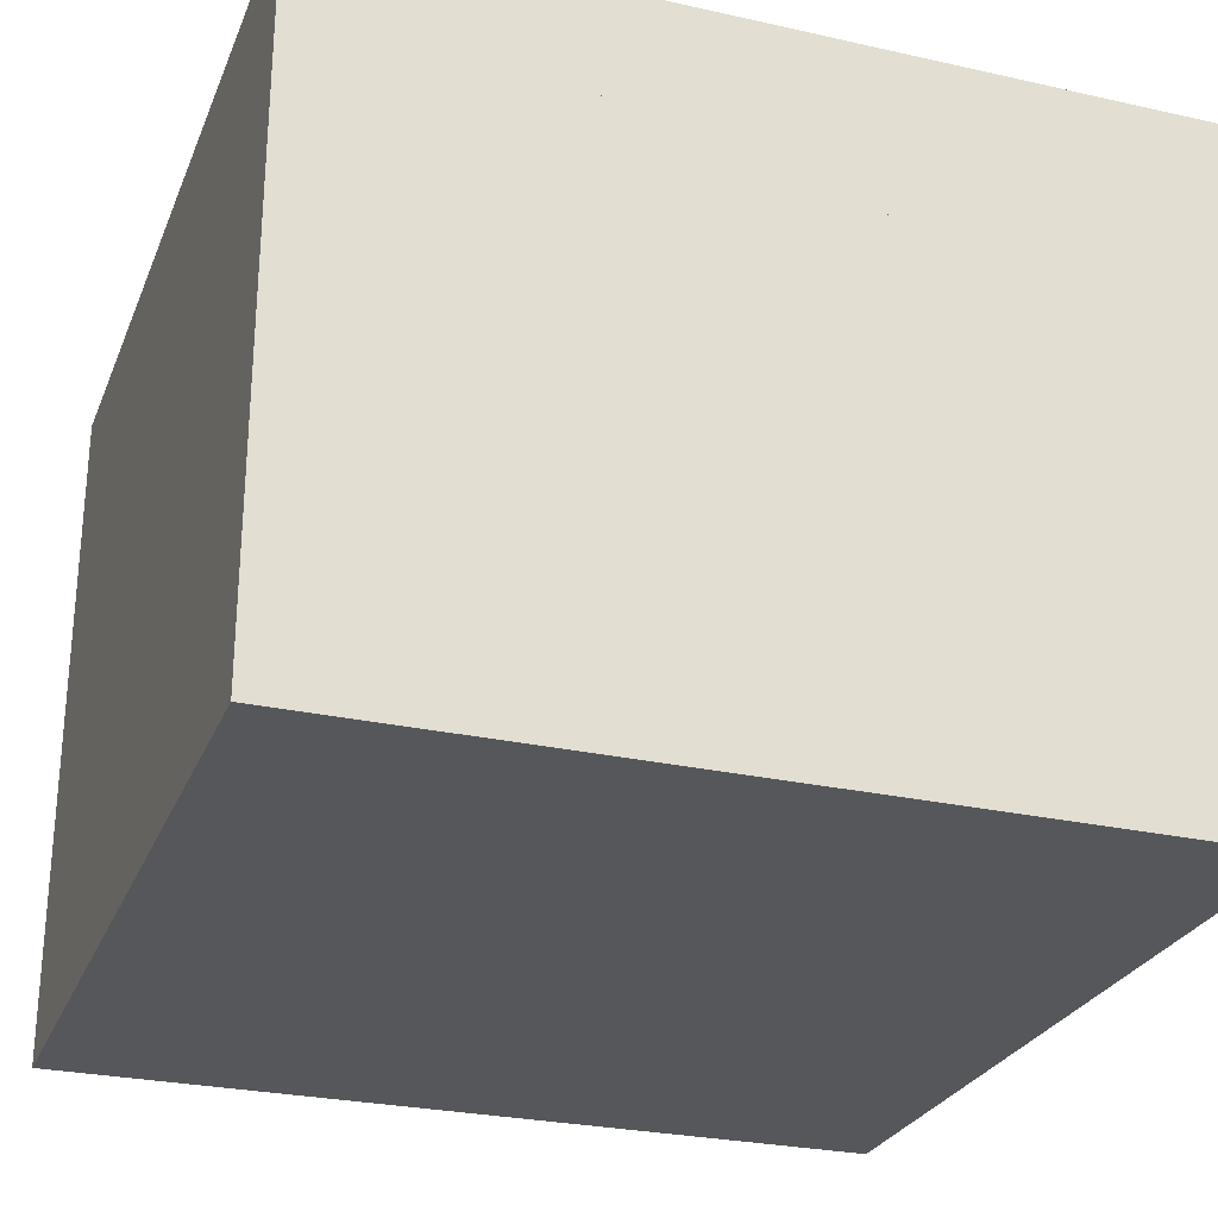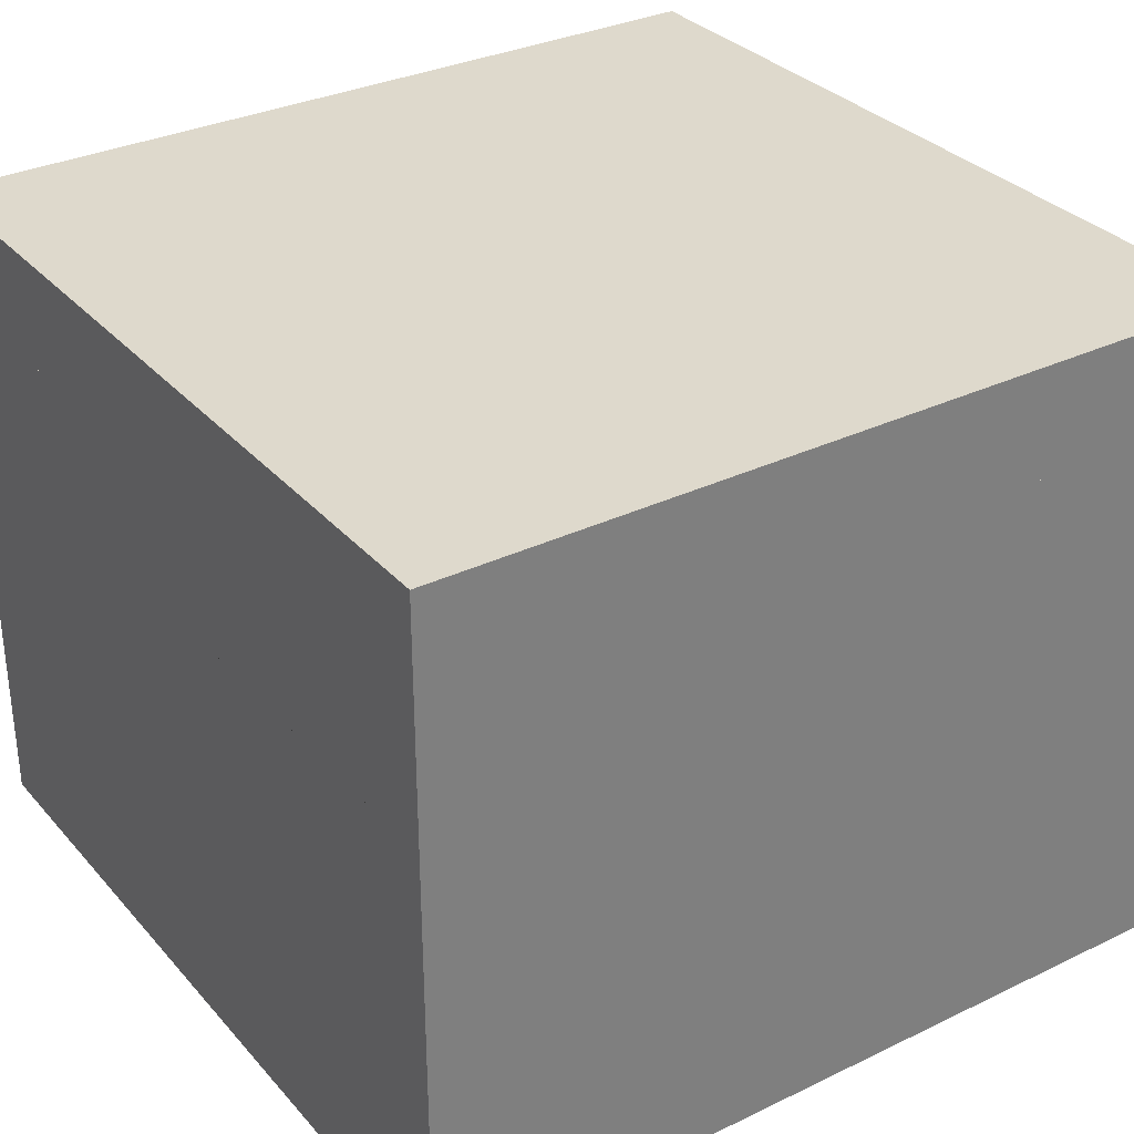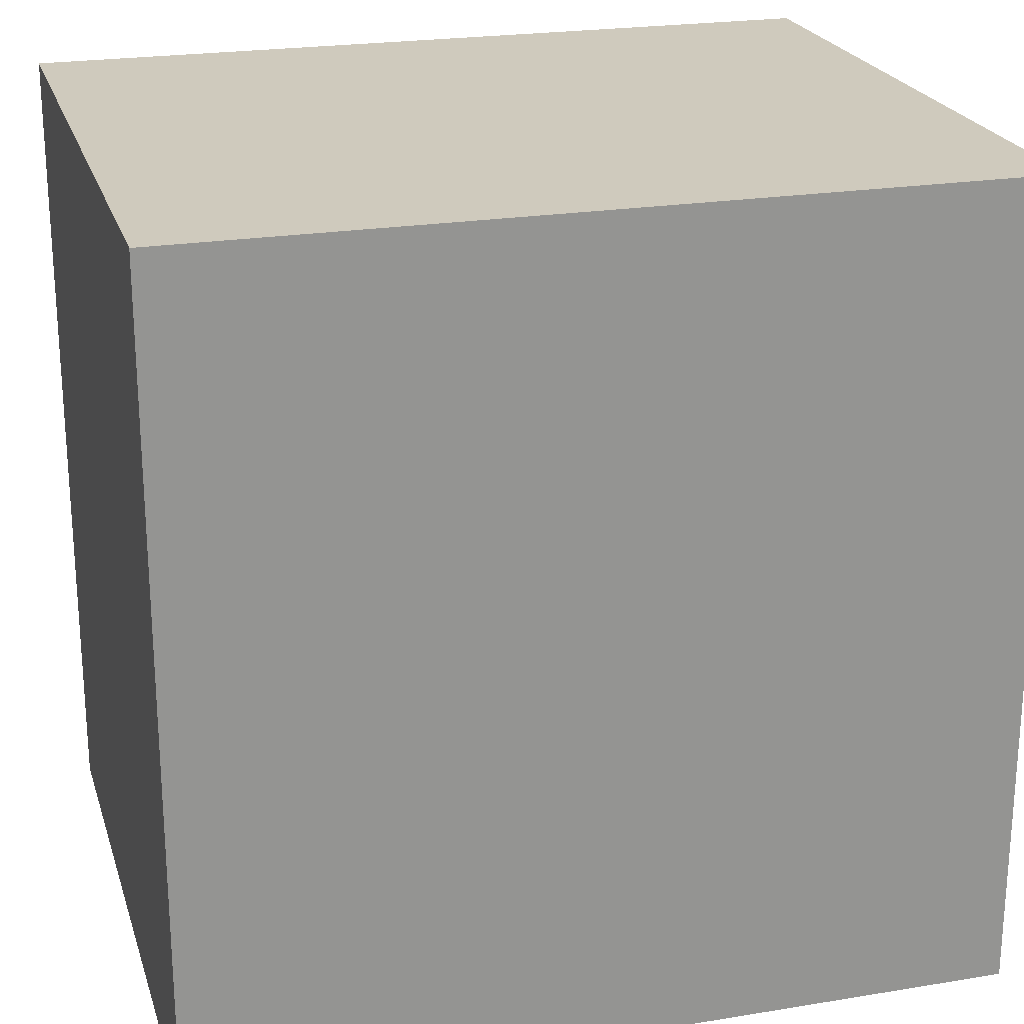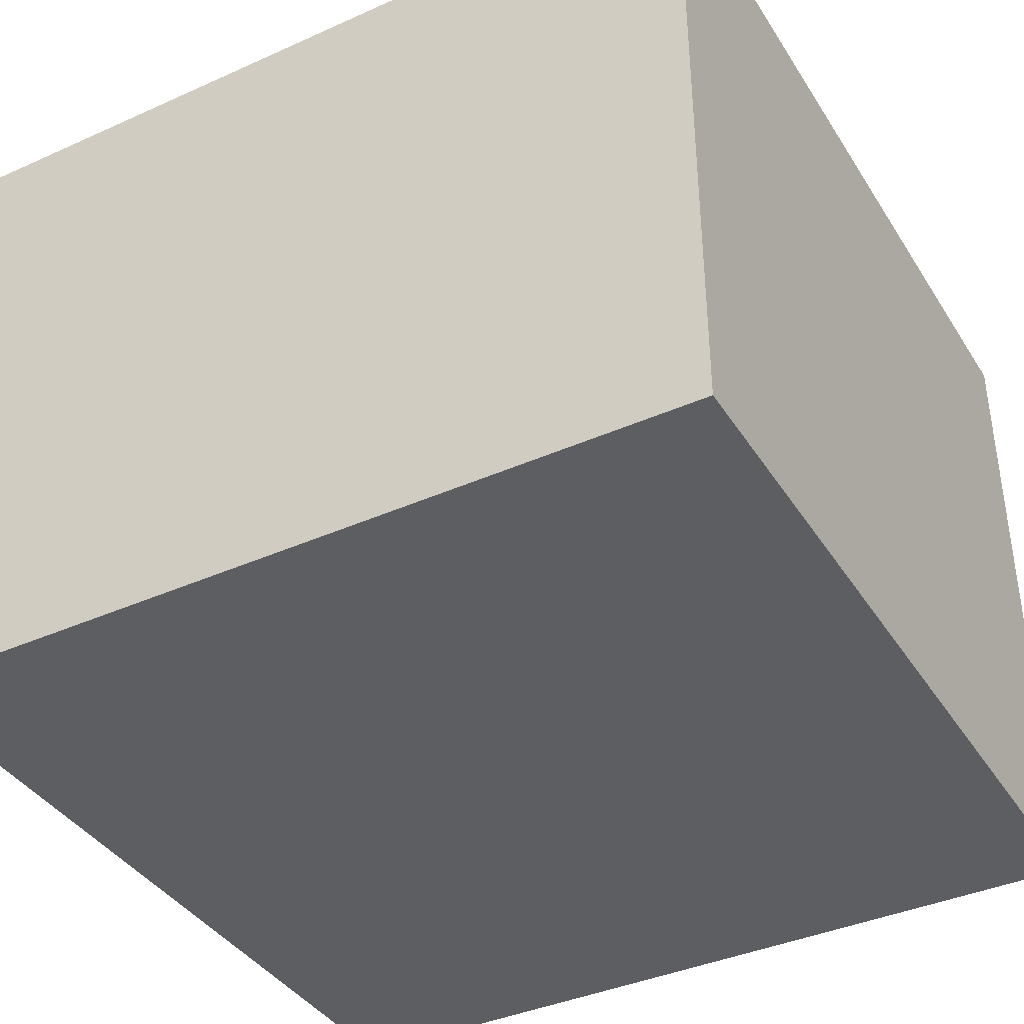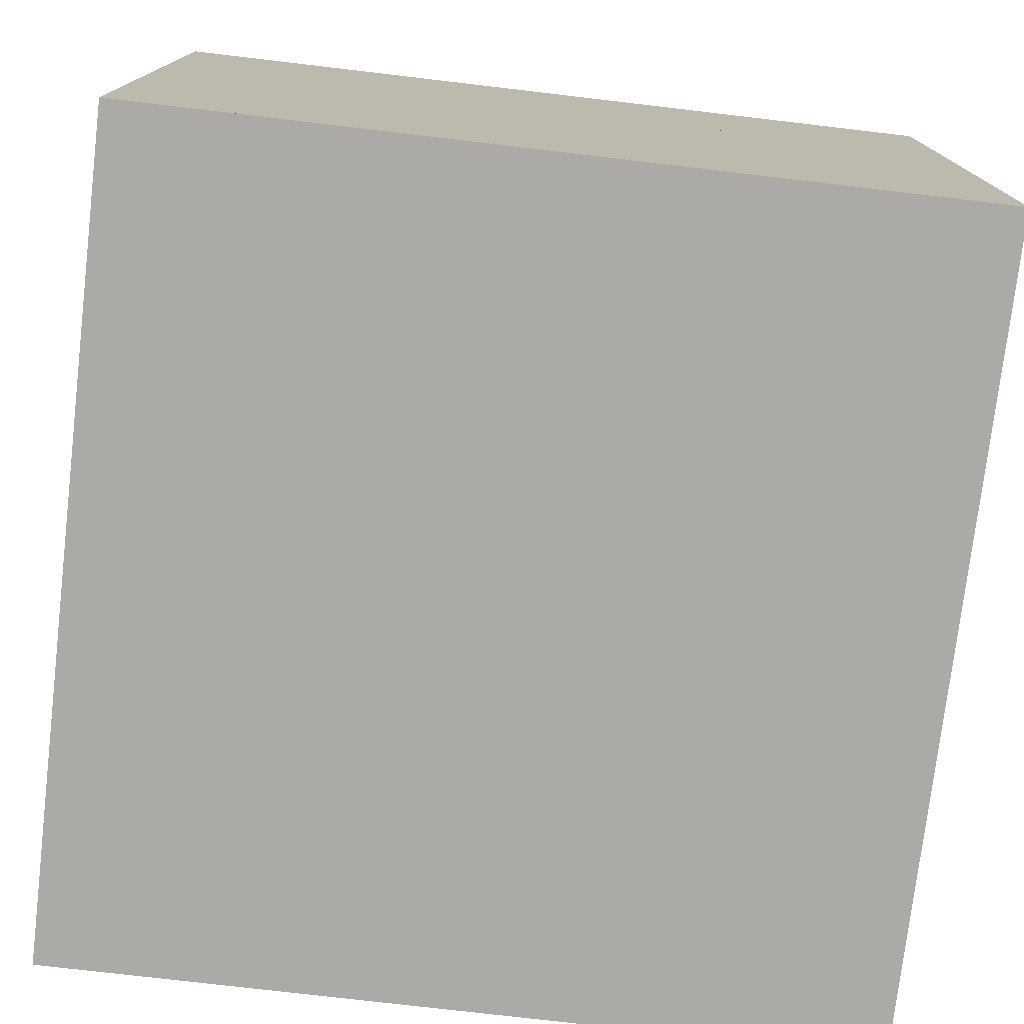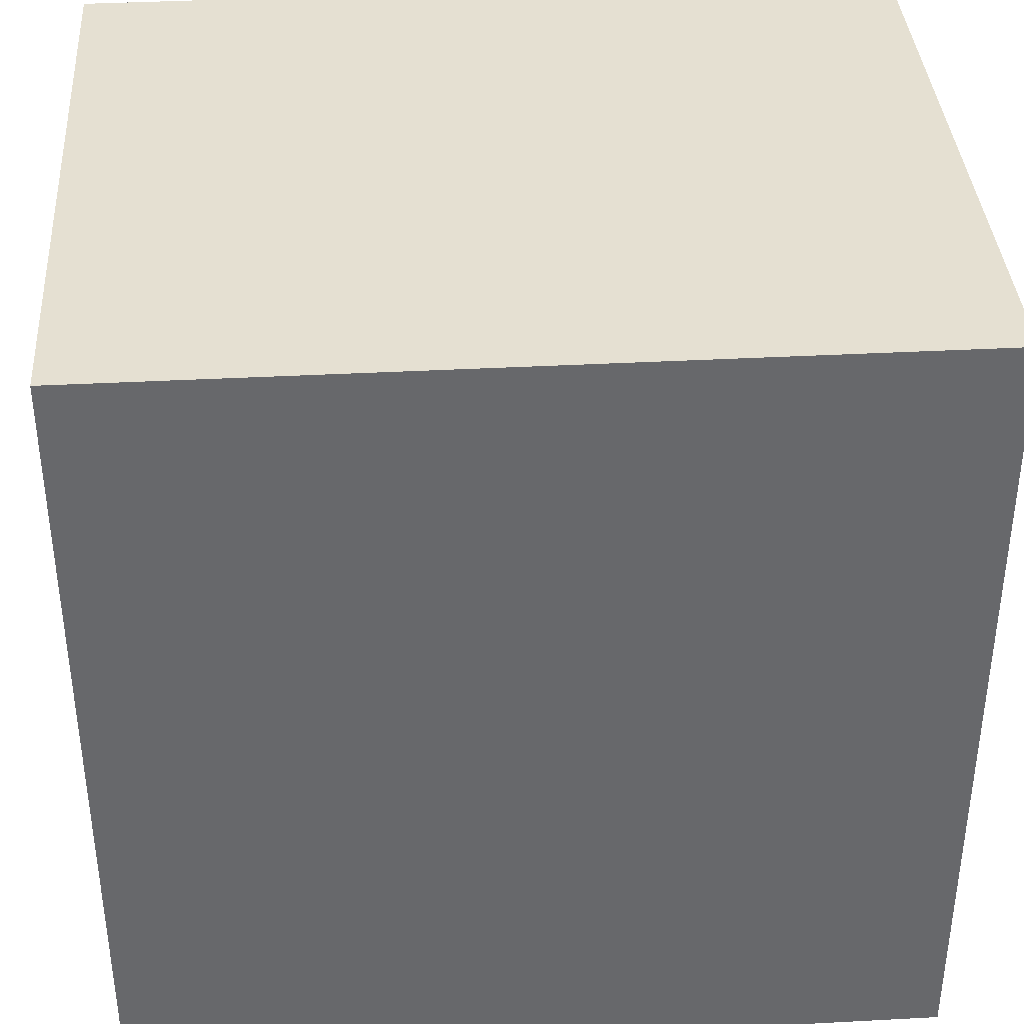
<metadata>
{"format":"obj","ext":"obj","renderer":"f3d","projection":"perspective","resolution":1024,"background":"white","views":[{"elev":-27.1,"azim":70.9,"up":"+Y"},{"elev":32.0,"azim":56.0,"up":"+Y"},{"elev":22.8,"azim":164.3,"up":"+Z"},{"elev":-39.2,"azim":-150.8,"up":"+Y"},{"elev":-76.1,"azim":-6.7,"up":"+Y"},{"elev":37.8,"azim":176.1,"up":"+Z"}]}
</metadata>
<code>
g Mesh1 Model
v 0 0 -0
v 0 0 -289
v 289 0 -289
v 289 0 -0
v 94.15 0 -0
v 28.34 0 -0
f 1 2 3 4 5 6
v 0 153.9 -10.47
f 1 7 2
v 0 169.4 -10.47
f 7 1 8
v 0 178.9 -0
f 9 8 1
v 0 178.9 -289
f 8 9 10
v 0 199.2 -289
v 0 199.2 -0
f 11 10 9 12
v 289 199.2 -289
v 289 178.9 -289
f 13 14 10 11
v 289 199.2 -0
v 289 178.9 -0
f 15 16 14 13
f 12 9 16 15
f 10 9 16 14
v 8.119 169.5 -0
f 9 17 16
v 8.119 154 -0
f 9 18 17
f 1 18 9
v 28.34 124.2 -0
f 1 19 18
f 19 1 6
v 94.15 124.2 -0
f 6 5 20 19
v 287.9 154 -0
f 5 21 20
f 4 21 5
f 21 4 16
v 289 152.2 -6.964
f 4 22 16
f 22 4 3
v 289 152.2 -65.21
f 22 3 23
v 289 152.2 -80.71
f 23 3 24
v 289 152.2 -139
f 24 3 25
v 289 167.7 -139
f 25 3 26
v 289 152.2 -156
f 26 3 27
v 289 152.2 -214.2
f 27 3 28
v 289 167.7 -214.2
f 28 3 29
v 289 152.2 -228.7
f 29 3 30
v 289 152.2 -287
f 30 3 31
v 289 167.7 -287
f 31 3 32
f 14 32 3
v 289 167.7 -228.7
f 14 33 32
f 14 29 33
v 289 167.7 -156
f 14 34 29
f 14 26 34
v 289 167.7 -80.71
f 14 35 26
v 289 167.7 -65.21
f 14 36 35
v 289 167.7 -6.964
f 14 37 36
f 16 37 14
f 37 16 22
f 23 36 37 22
f 23 24 36
f 35 36 24
f 25 26 35 24
f 34 26 27
f 28 29 34 27
f 33 29 30
f 31 32 33 30
v 285.3 153.1 -289
f 3 38 14
v 26.02 153.1 -289
f 38 3 39
f 2 39 3
f 39 2 10
v 0 153.9 -283
f 2 40 10
v 0 153.9 -224.7
f 2 41 40
v 0 153.9 -212.7
f 2 42 41
v 0 153.9 -154.5
f 2 43 42
v 0 153.9 -141
f 2 44 43
v 0 153.9 -82.72
f 2 45 44
v 0 153.9 -68.72
f 2 46 45
f 2 7 46
v 0 169.4 -68.72
f 7 8 47 46
f 8 10 47
v 0 169.4 -82.72
f 47 10 48
v 0 169.4 -141
f 48 10 49
v 0 169.4 -154.5
f 49 10 50
v 0 169.4 -212.7
f 50 10 51
v 0 169.4 -224.7
f 51 10 52
v 0 169.4 -283
f 52 10 53
f 53 10 40
f 41 52 53 40
f 41 42 52
f 51 52 42
f 43 50 51 42
f 43 44 50
f 49 50 44
f 45 48 49 44
f 45 46 48
f 47 48 46
v 26.02 168.6 -289
f 39 10 54
v 84.27 168.6 -289
f 54 10 55
v 91.52 168.6 -289
f 55 10 56
v 149.8 168.6 -289
f 56 10 57
v 160.3 168.6 -289
f 57 10 58
v 218.5 168.6 -289
f 58 10 59
v 227 168.6 -289
f 59 10 60
v 285.3 168.6 -289
f 60 10 61
f 14 61 10
f 14 38 61
v 227 153.1 -289
f 62 60 61 38
f 62 59 60
v 218.5 153.1 -289
f 59 62 63
f 38 63 62
v 160.3 153.1 -289
f 38 64 63
v 149.8 153.1 -289
f 38 65 64
v 91.52 153.1 -289
f 38 66 65
v 84.27 153.1 -289
f 38 67 66
f 38 39 67
f 39 54 55 67
f 55 66 67
f 66 55 56
f 66 56 57 65
f 57 64 65
f 64 57 58
f 64 58 59 63
v 287.9 169.5 -0
f 21 16 68
v 229.6 169.5 -0
f 68 16 69
v 217.6 169.5 -0
f 69 16 70
v 159.4 169.5 -0
f 70 16 71
v 141.1 169.5 -0
f 71 16 72
v 82.87 169.5 -0
f 72 16 73
v 66.37 169.5 -0
f 73 16 74
f 74 16 17
v 66.37 154 -0
f 75 74 17 18
f 75 73 74
v 82.87 154 -0
f 73 75 76
f 18 76 75
v 141.1 154 -0
f 18 77 76
v 159.4 154 -0
f 18 78 77
v 217.6 154 -0
f 18 79 78
v 229.6 154 -0
f 18 80 79
f 18 21 80
f 18 19 21
f 20 21 19
f 21 68 69 80
f 69 79 80
f 79 69 70
f 79 70 71 78
f 71 77 78
f 77 71 72
f 77 72 73 76
v 0 237.2 -0
v 289 237.2 -0
f 81 12 15 82
v 0 237.2 -289
f 83 11 12 81
v 289 237.2 -289
f 84 13 11 83
f 82 15 13 84
f 11 12 15 13
f 83 81 82 84

</code>
